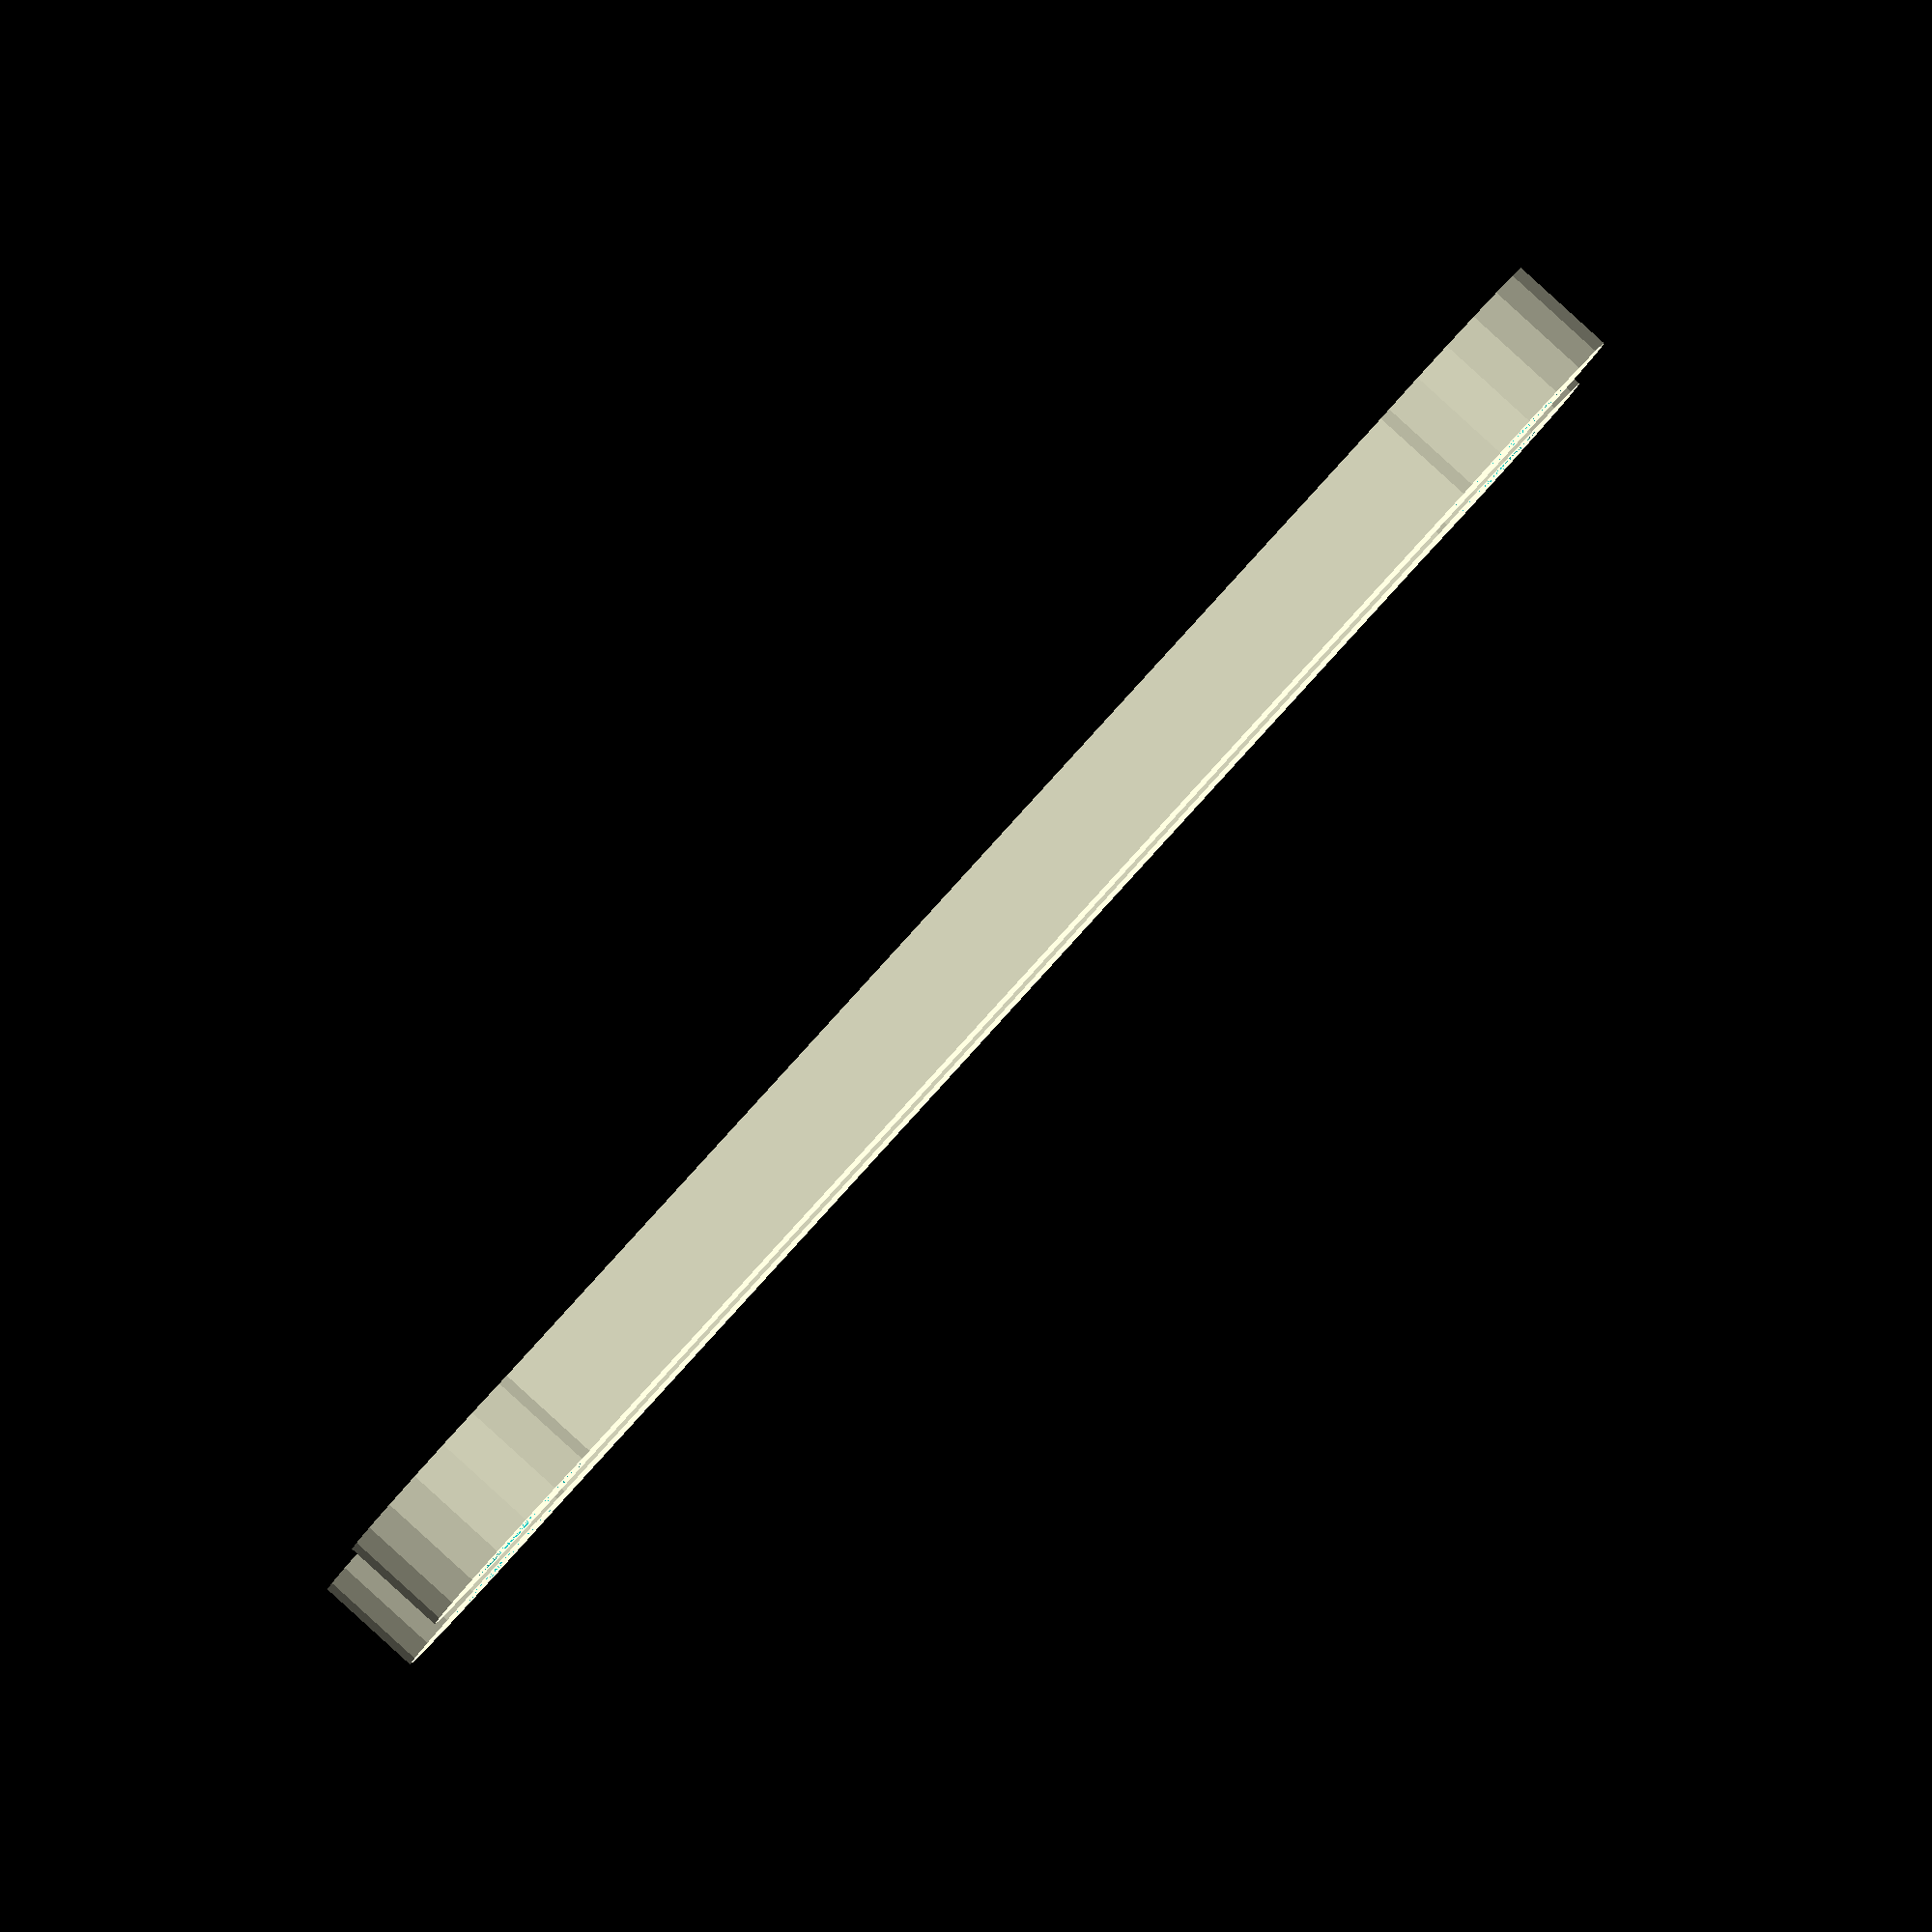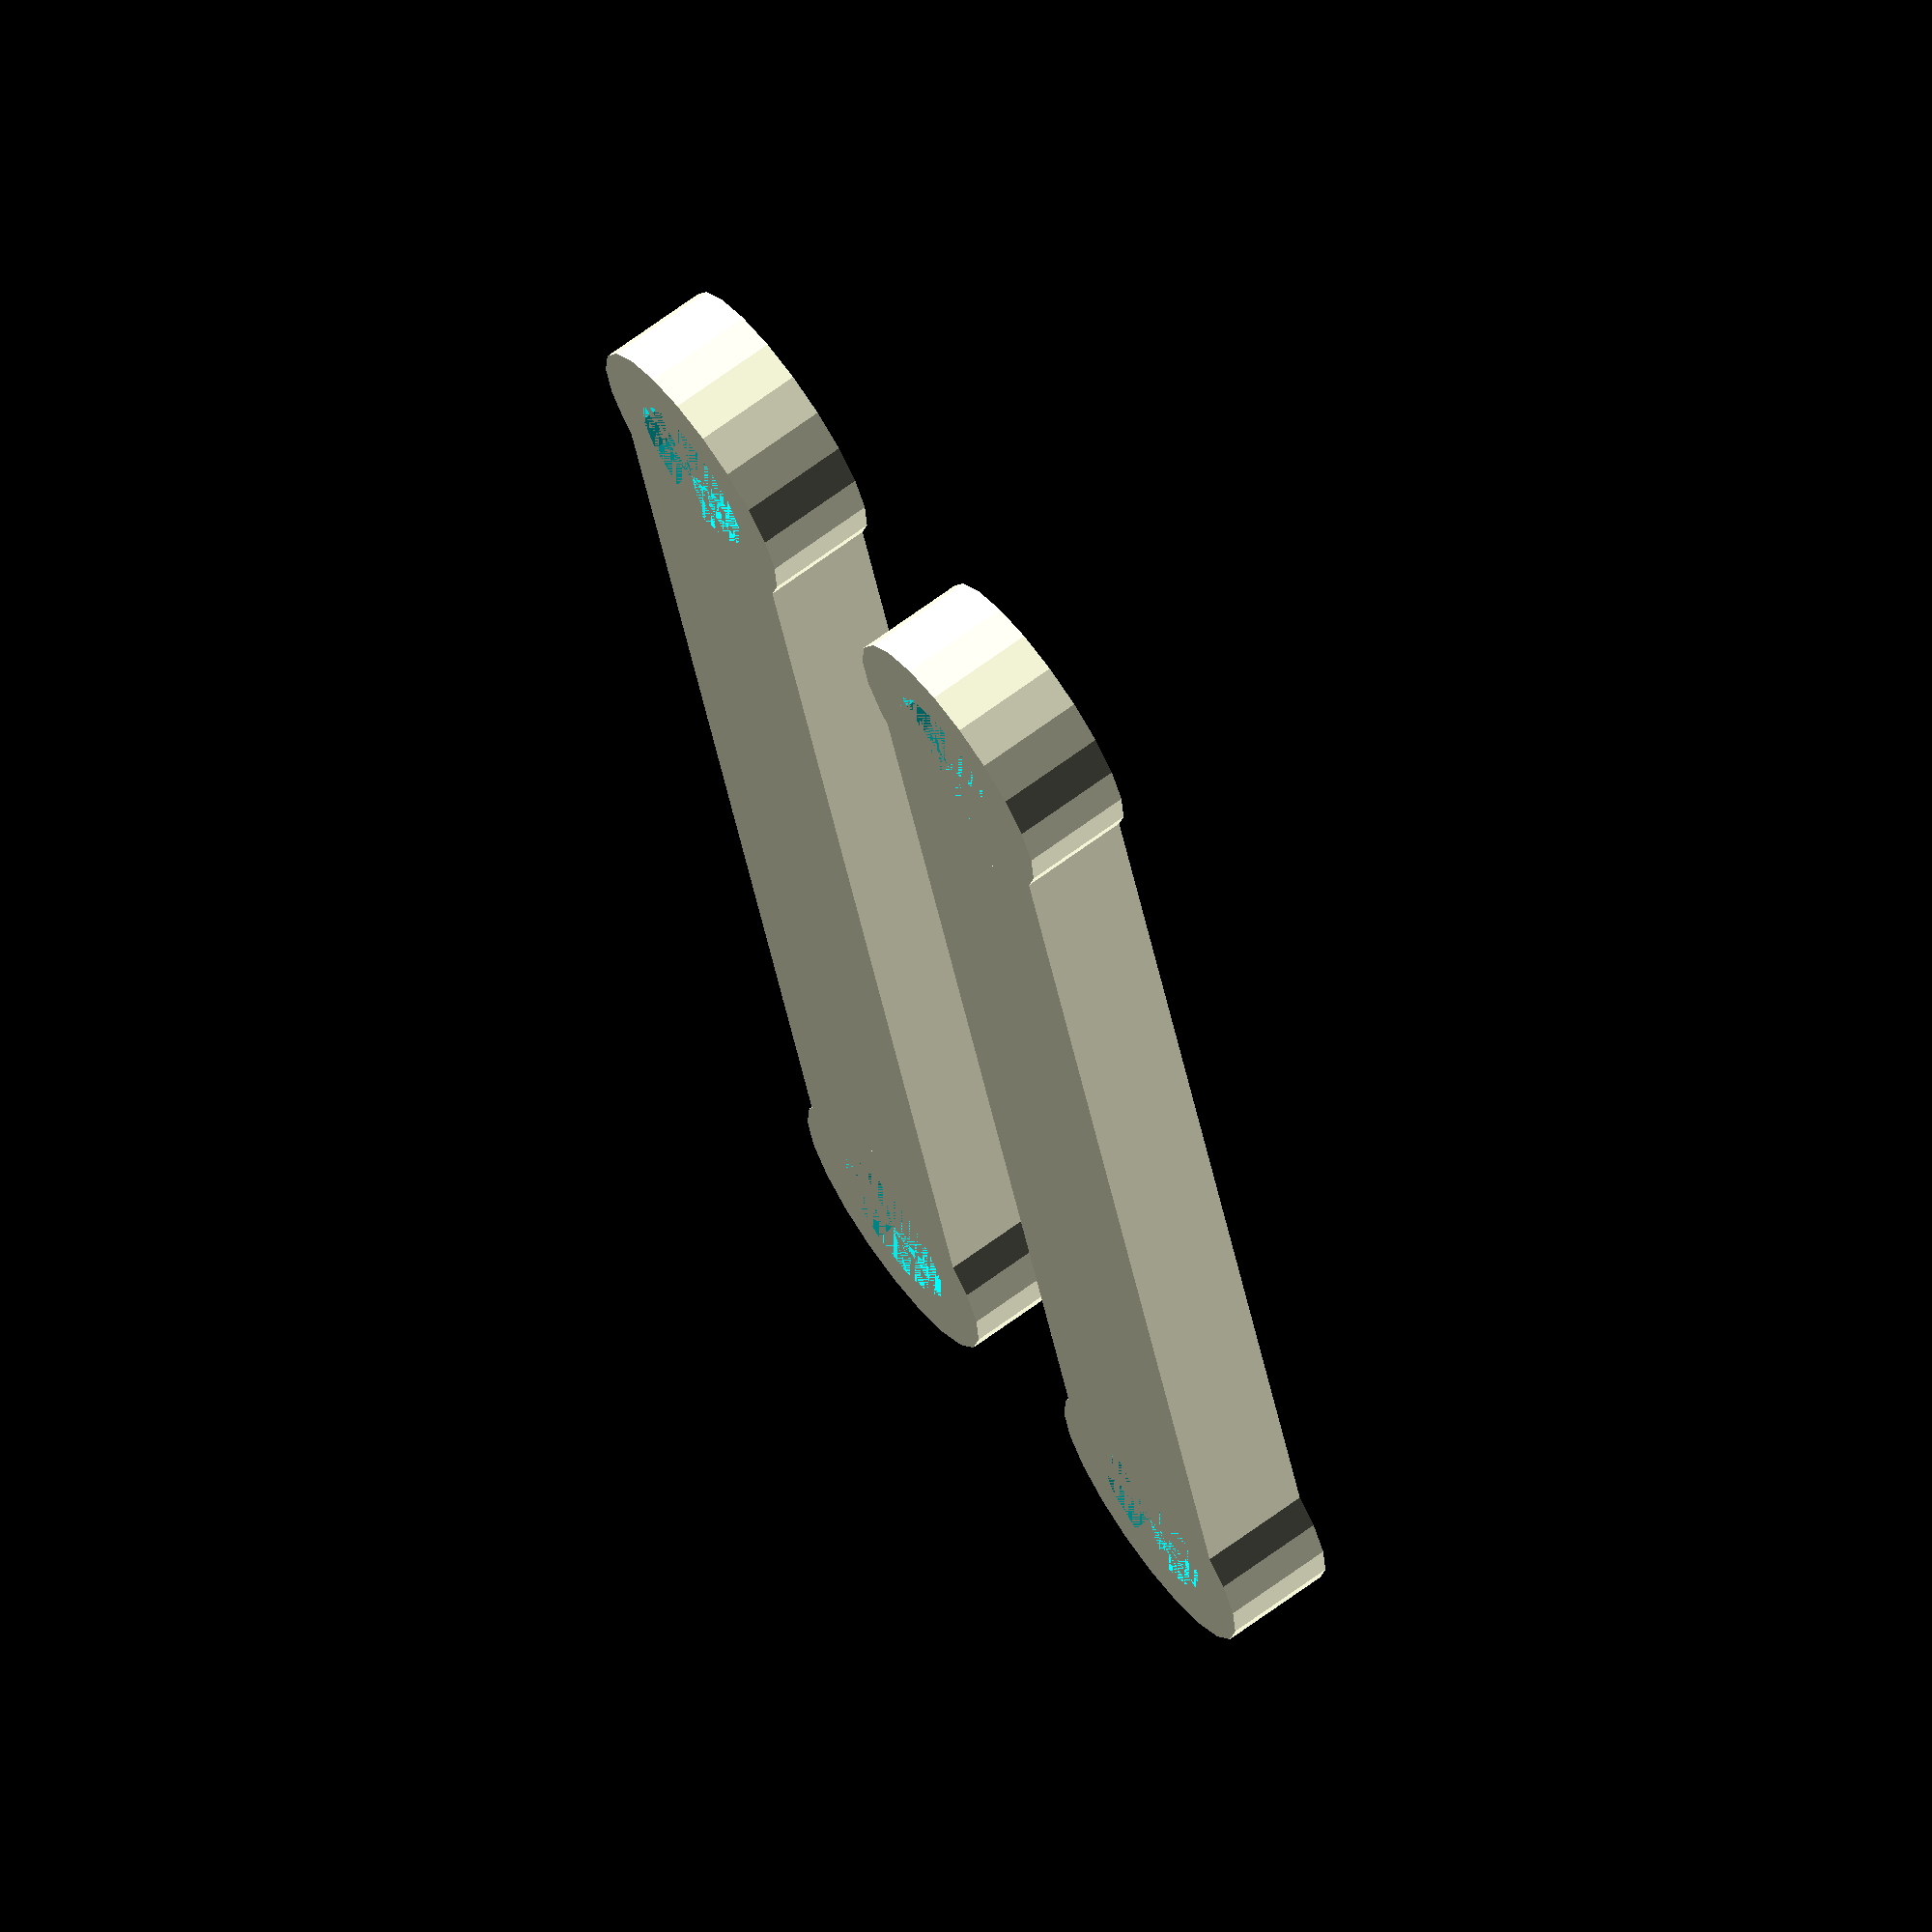
<openscad>
module pitman(d, psr){
    /* The pitman's arms are responsible for converting
    the circular movement from the cranks to the linear 
    movement of the walking beam*/

    W = 13;
    H = 5;
    rh = psr+0.25;
    
    difference(){
        union(){
            translate([0, d/2, 0])
                cube([W-2, d, H], center = true);
            // Semicircular endings            
            cylinder(r = W/2, h = H, center = true);
            translate([0, d, 0])
                cylinder(r = W/2, h = H, center = true);
        }
        cylinder(r = rh, h = H, center = true);
        
        translate([0, d, 0])
            cylinder(r = rh, h = H, center = true);
    }
}

rotate([0,0,90])
    pitman(65, 3.5);
translate([0,20,0])
rotate([0,0,90])
    pitman(65, 3.5);

</openscad>
<views>
elev=271.7 azim=175.3 roll=132.3 proj=o view=wireframe
elev=110.5 azim=103.6 roll=306.2 proj=o view=wireframe
</views>
